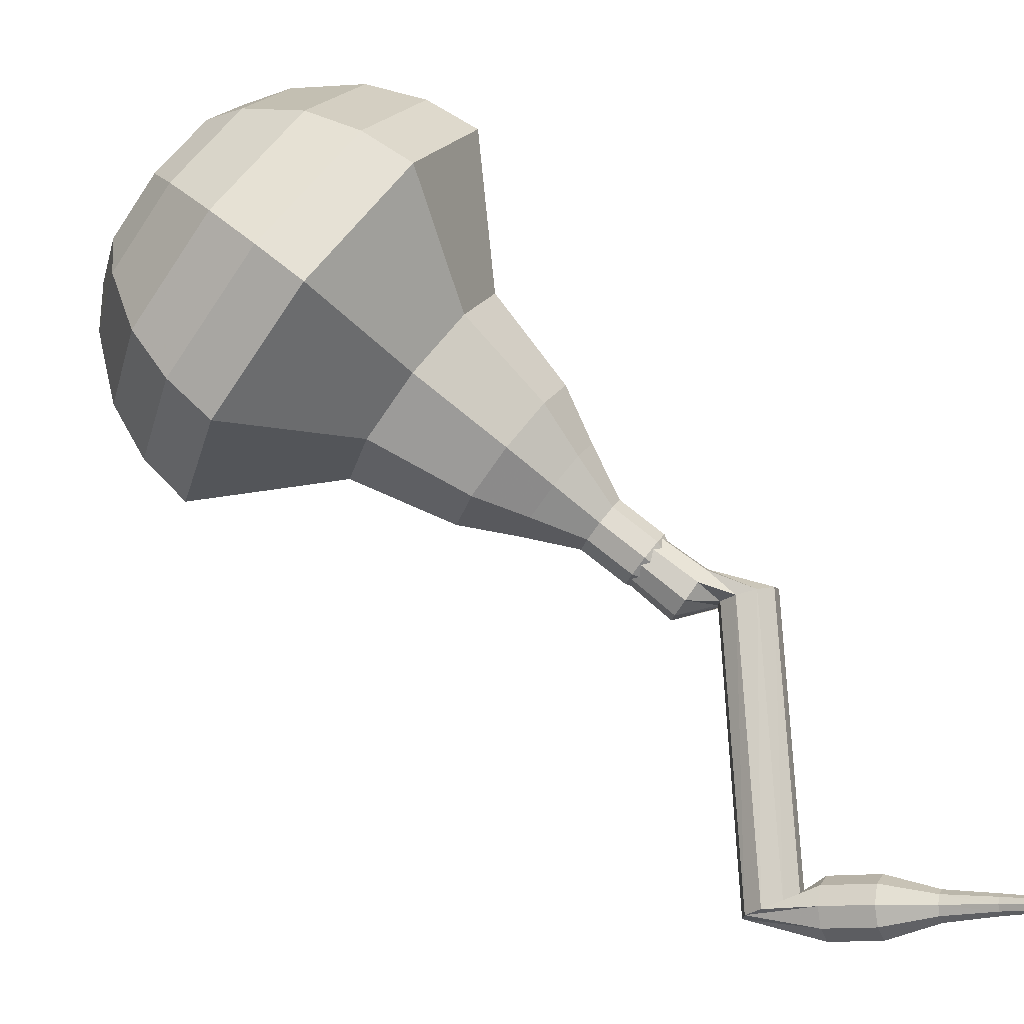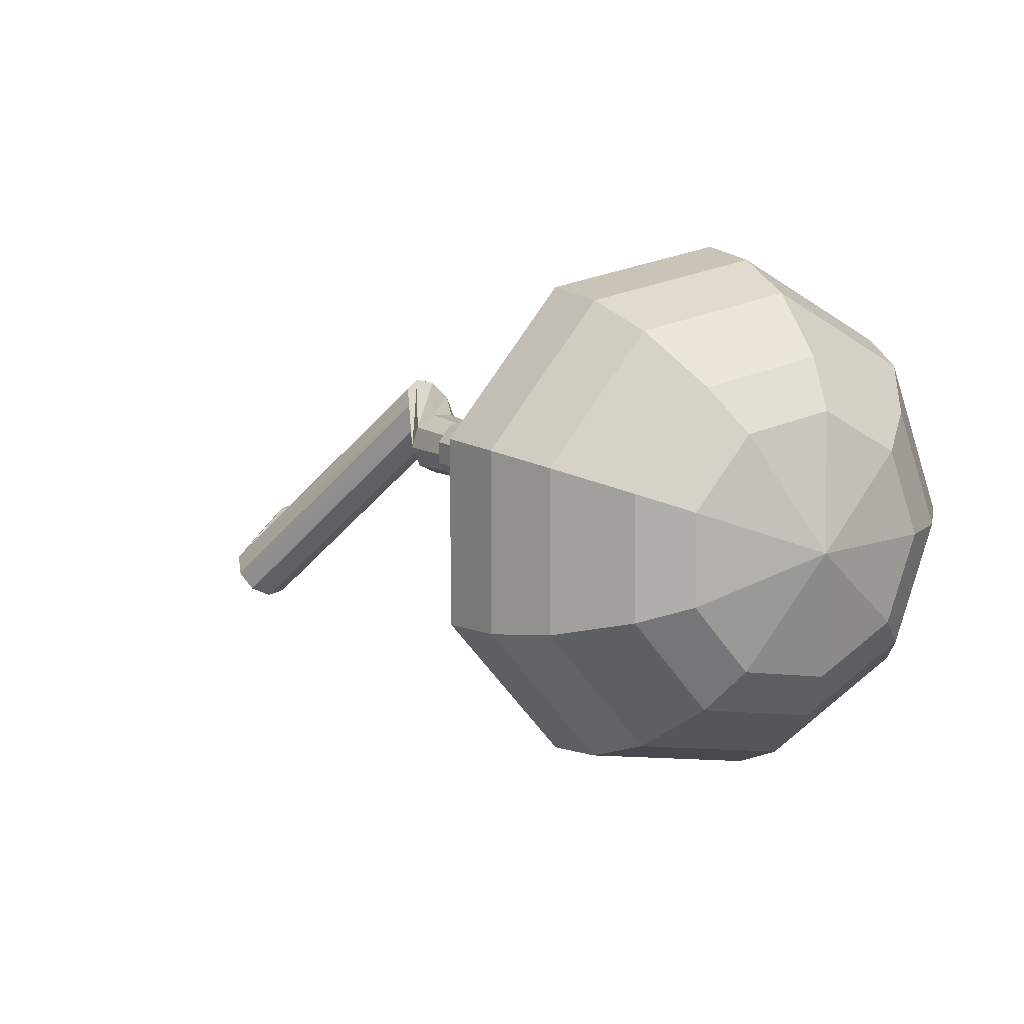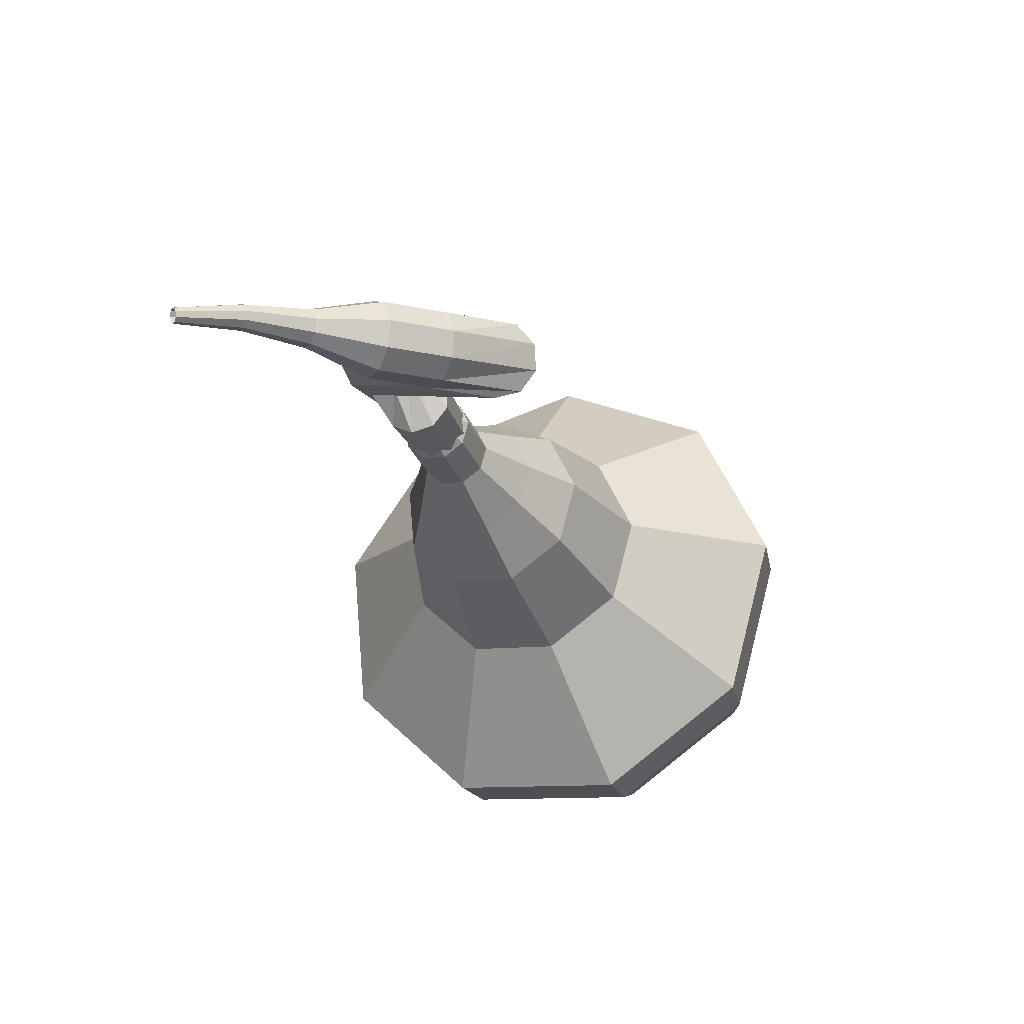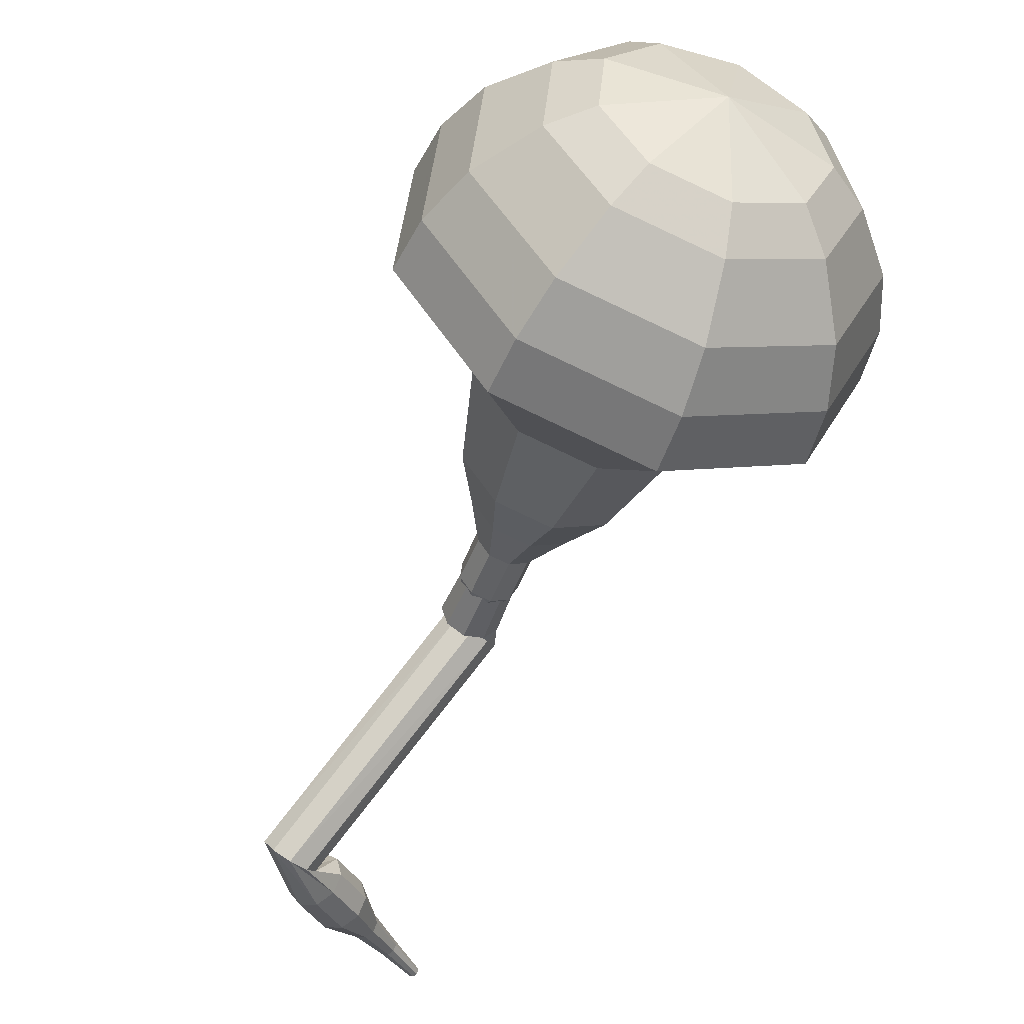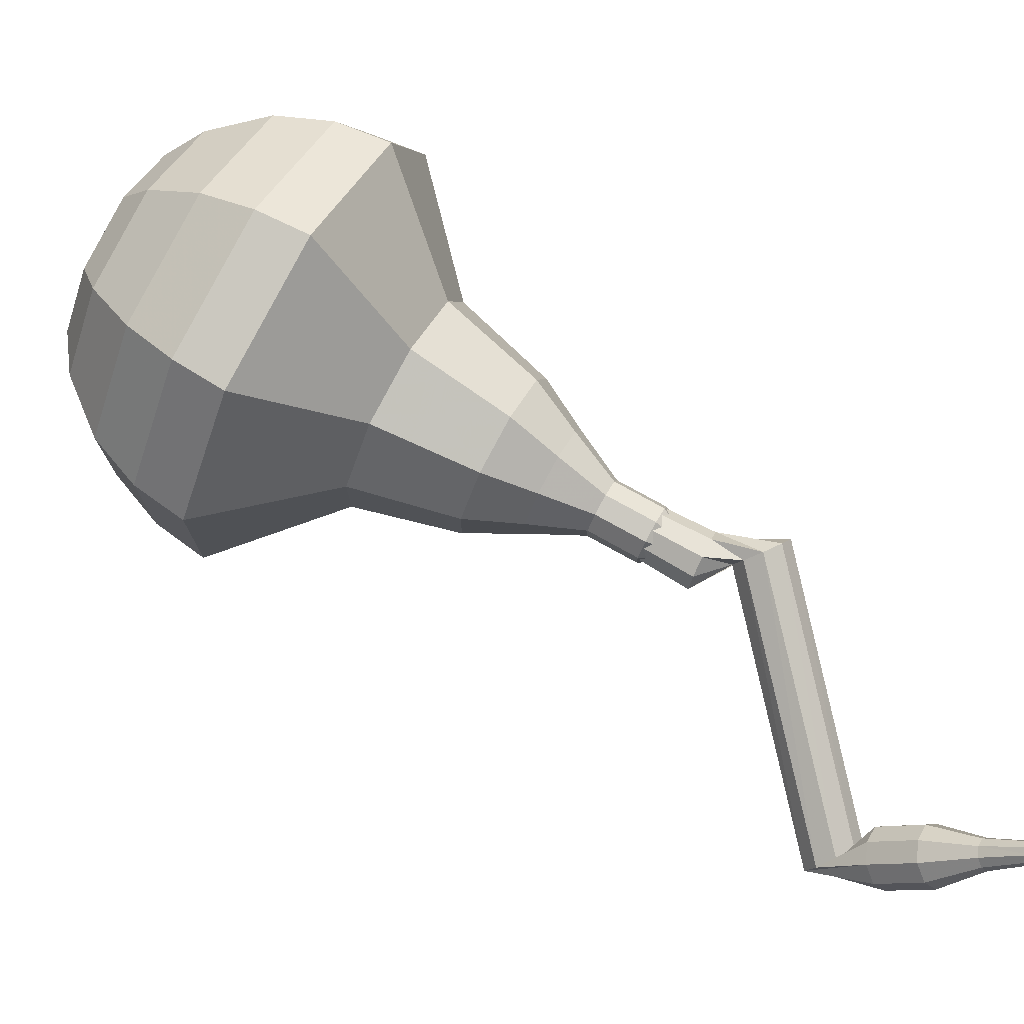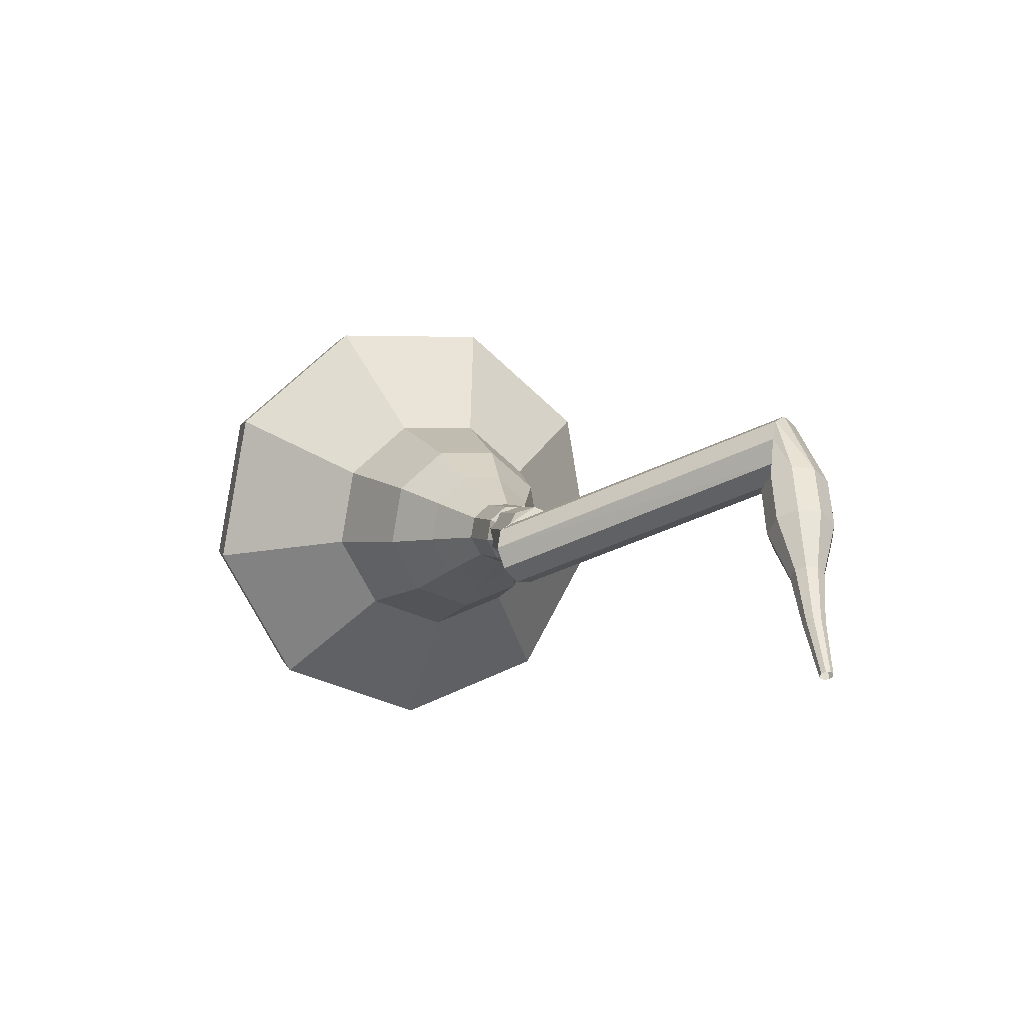
<metadata>
{"format":"obj","ext":"obj","renderer":"f3d","projection":"perspective","resolution":1024,"background":"white","views":[{"elev":-52.6,"azim":-141.8,"up":"+Y"},{"elev":41.2,"azim":123.5,"up":"+Y"},{"elev":-54.0,"azim":-4.0,"up":"+Y"},{"elev":-18.9,"azim":134.2,"up":"+Y"},{"elev":-36.9,"azim":-125.6,"up":"+Y"},{"elev":62.9,"azim":-73.4,"up":"+Z"}]}
</metadata>
<code>
g tube1
v 166.9 178.4 113.4
v 164.3 177.1 111.6
v 161.2 177.8 110.6
v 158.9 180.3 110.9
v 158.5 183.3 112.4
v 160.2 185.5 114.4
v 163.2 185.8 115.8
v 166.2 184.1 116.2
v 167.6 181.2 115.2
v 166.9 178.4 113.4
v 166.2 179.7 112.6
v 164.3 178.7 111.3
v 162 179.2 110.6
v 160.3 181 110.8
v 160 183.3 111.9
v 161.3 184.9 113.3
v 163.5 185.1 114.4
v 165.6 183.9 114.7
v 166.7 181.7 113.9
v 166.2 179.7 112.6
v 163.7 182.4 111.8
v 163.7 182.4 111.8
v 163.7 182.4 111.8
v 163.7 182.4 111.8
v 163.7 182.4 111.8
v 163.7 182.4 111.8
v 163.7 182.4 111.8
v 163.7 182.4 111.8
v 163.7 182.4 111.8
v 163.7 182.4 111.8
v 155.3 173.4 129.6
v 155.1 172.8 129.2
v 155.3 172.2 129
v 155.9 171.8 129.1
v 156.5 171.8 129.4
v 156.9 172.3 129.8
v 156.9 172.9 130.1
v 156.4 173.4 130.1
v 155.8 173.6 129.9
v 155.3 173.4 129.6
v 153.7 172.6 130.8
v 154.1 172.2 130.4
v 154.7 172.2 130.1
v 155.3 172.4 130.2
v 155.7 172.9 130.6
v 155.5 173.3 131.1
v 155 173.5 131.5
v 154.4 173.4 131.6
v 153.8 173 131.3
v 153.7 172.6 130.8
v 157.1 165 136
v 157.4 164.7 135.5
v 158 164.7 135.2
v 158.6 164.9 135.3
v 159 165.3 135.7
v 158.9 165.6 136.3
v 158.4 165.8 136.7
v 157.7 165.8 136.8
v 157.2 165.4 136.5
v 157.1 165 136
v 156.1 165.7 136.5
v 156 165.4 135.9
v 156.1 164.8 135.6
v 156.3 164.2 135.7
v 156.6 163.8 136.2
v 156.8 163.9 136.8
v 156.8 164.3 137.3
v 156.6 165 137.5
v 156.4 165.5 137.1
v 156.1 165.7 136.5
v 154.5 165.2 137
v 154.4 164.9 136.4
v 154.5 164.3 136.1
v 154.7 163.7 136.2
v 155 163.3 136.7
v 155.2 163.4 137.4
v 155.2 163.8 137.9
v 155 164.5 138
v 154.8 165 137.6
v 154.5 165.2 137
v 153 164.2 137.5
v 153 164.1 137.2
v 153 163.8 137.1
v 153.1 163.5 137.1
v 153.3 163.3 137.4
v 153.4 163.3 137.7
v 153.4 163.5 138
v 153.3 163.9 138
v 153.2 164.1 137.9
v 153 164.2 137.5
v 151.5 163.5 138.1
v 151.4 163.4 137.9
v 151.5 163.2 137.7
v 151.6 163 137.8
v 151.7 162.9 138
v 151.7 162.9 138.2
v 151.7 163.1 138.3
v 151.6 163.3 138.4
v 151.5 163.5 138.3
v 151.5 163.5 138.1
v 149.9 162.7 138.4
v 149.9 162.7 138.3
v 149.9 162.6 138.2
v 150 162.4 138.3
v 150 162.4 138.4
v 150.1 162.4 138.5
v 150.1 162.5 138.6
v 150 162.6 138.6
v 149.9 162.7 138.5
v 149.9 162.7 138.4
f 1 2 12
f 12 11 1
f 2 3 13
f 13 12 2
f 3 4 14
f 14 13 3
f 4 5 15
f 15 14 4
f 5 6 16
f 16 15 5
f 6 7 17
f 17 16 6
f 7 8 18
f 18 17 7
f 8 9 19
f 19 18 8
f 9 10 20
f 20 19 9
f 11 12 22
f 22 21 11
f 12 13 23
f 23 22 12
f 13 14 24
f 24 23 13
f 14 15 25
f 25 24 14
f 15 16 26
f 26 25 15
f 16 17 27
f 27 26 16
f 17 18 28
f 28 27 17
f 18 19 29
f 29 28 18
f 19 20 30
f 30 29 19
f 21 22 32
f 32 31 21
f 22 23 33
f 33 32 22
f 23 24 34
f 34 33 23
f 24 25 35
f 35 34 24
f 25 26 36
f 36 35 25
f 26 27 37
f 37 36 26
f 27 28 38
f 38 37 27
f 28 29 39
f 39 38 28
f 29 30 40
f 40 39 29
f 31 32 42
f 42 41 31
f 32 33 43
f 43 42 32
f 33 34 44
f 44 43 33
f 34 35 45
f 45 44 34
f 35 36 46
f 46 45 35
f 36 37 47
f 47 46 36
f 37 38 48
f 48 47 37
f 38 39 49
f 49 48 38
f 39 40 50
f 50 49 39
f 41 42 52
f 52 51 41
f 42 43 53
f 53 52 42
f 43 44 54
f 54 53 43
f 44 45 55
f 55 54 44
f 45 46 56
f 56 55 45
f 46 47 57
f 57 56 46
f 47 48 58
f 58 57 47
f 48 49 59
f 59 58 48
f 49 50 60
f 60 59 49
f 51 52 62
f 62 61 51
f 52 53 63
f 63 62 52
f 53 54 64
f 64 63 53
f 54 55 65
f 65 64 54
f 55 56 66
f 66 65 55
f 56 57 67
f 67 66 56
f 57 58 68
f 68 67 57
f 58 59 69
f 69 68 58
f 59 60 70
f 70 69 59
f 61 62 72
f 72 71 61
f 62 63 73
f 73 72 62
f 63 64 74
f 74 73 63
f 64 65 75
f 75 74 64
f 65 66 76
f 76 75 65
f 66 67 77
f 77 76 66
f 67 68 78
f 78 77 67
f 68 69 79
f 79 78 68
f 69 70 80
f 80 79 69
f 71 72 82
f 82 81 71
f 72 73 83
f 83 82 72
f 73 74 84
f 84 83 73
f 74 75 85
f 85 84 74
f 75 76 86
f 86 85 75
f 76 77 87
f 87 86 76
f 77 78 88
f 88 87 77
f 78 79 89
f 89 88 78
f 79 80 90
f 90 89 79
f 81 82 92
f 92 91 81
f 82 83 93
f 93 92 82
f 83 84 94
f 94 93 83
f 84 85 95
f 95 94 84
f 85 86 96
f 96 95 85
f 86 87 97
f 97 96 86
f 87 88 98
f 98 97 87
f 88 89 99
f 99 98 88
f 89 90 100
f 100 99 89
f 91 92 102
f 102 101 91
f 92 93 103
f 103 102 92
f 93 94 104
f 104 103 93
f 94 95 105
f 105 104 94
f 95 96 106
f 106 105 95
f 96 97 107
f 107 106 96
f 97 98 108
f 108 107 97
f 98 99 109
f 109 108 98
f 99 100 110
f 110 109 99
v 156 172.7 129.6
v 156 172.7 129.6
v 156 172.7 129.6
v 156 172.7 129.6
v 156 172.7 129.6
v 156 172.7 129.6
v 156 172.7 129.6
v 156 172.7 129.6
v 156 172.7 129.6
v 156 172.7 129.6
v 157.4 172.9 128.1
v 156.9 172.6 127.7
v 156.3 172.7 127.6
v 155.8 173.2 127.6
v 155.7 173.8 127.9
v 156.1 174.3 128.3
v 156.7 174.4 128.6
v 157.3 174 128.7
v 157.6 173.4 128.5
v 157.4 172.9 128.1
v 158 173.7 126.7
v 157.5 173.4 126.3
v 156.9 173.5 126.1
v 156.4 174 126.2
v 156.4 174.6 126.5
v 156.7 175.1 126.9
v 157.3 175.1 127.2
v 157.9 174.8 127.2
v 158.2 174.2 127
v 158 173.7 126.7
v 159.4 173.9 125.2
v 158.4 173.4 124.5
v 157.2 173.7 124.2
v 156.3 174.6 124.3
v 156.2 175.7 124.9
v 156.8 176.6 125.6
v 158 176.7 126.2
v 159.1 176 126.3
v 159.6 174.9 125.9
v 159.4 173.9 125.2
v 160.7 174.1 123.8
v 159.3 173.3 122.7
v 157.5 173.8 122.2
v 156.2 175.2 122.4
v 155.9 176.9 123.2
v 156.9 178.1 124.3
v 158.6 178.3 125.2
v 160.3 177.3 125.4
v 161.1 175.7 124.8
v 160.7 174.1 123.8
v 162.7 175.1 120.9
v 160.8 174.1 119.5
v 158.4 174.6 118.8
v 156.6 176.5 119
v 156.3 178.8 120.2
v 157.6 180.4 121.6
v 159.9 180.7 122.7
v 162.1 179.4 123
v 163.2 177.2 122.3
v 162.7 175.1 120.9
v 166.9 174.3 118
v 163.1 172.3 115.2
v 158.3 173.4 113.8
v 154.8 177.1 114.3
v 154.2 181.7 116.5
v 156.8 185 119.5
v 161.4 185.5 121.7
v 165.8 182.9 122.2
v 168 178.5 120.8
v 166.9 174.3 118
v 167.4 175.3 116.5
v 163.7 173.4 113.8
v 159 174.5 112.4
v 155.6 178 112.9
v 155 182.5 115
v 157.6 185.7 117.9
v 162 186.1 120.1
v 166.3 183.7 120.5
v 168.4 179.4 119.1
v 167.4 175.3 116.5
v 167.4 176.7 114.9
v 164.1 174.9 112.5
v 160 175.9 111.3
v 156.9 179.1 111.7
v 156.4 183 113.7
v 158.7 185.9 116.2
v 162.6 186.3 118.1
v 166.5 184.1 118.6
v 168.4 180.3 117.3
v 167.4 176.7 114.9
v 166.9 178.4 113.4
v 164.3 177.1 111.6
v 161.2 177.8 110.6
v 158.9 180.3 110.9
v 158.5 183.3 112.4
v 160.2 185.5 114.4
v 163.2 185.8 115.8
v 166.2 184.1 116.2
v 167.6 181.2 115.2
v 166.9 178.4 113.4
v 166.2 179.7 112.6
v 164.3 178.7 111.3
v 162 179.2 110.6
v 160.3 181 110.8
v 160 183.3 111.9
v 161.3 184.9 113.3
v 163.5 185.1 114.4
v 165.6 183.9 114.7
v 166.7 181.7 113.9
v 166.2 179.7 112.6
v 163.7 182.4 111.8
v 163.7 182.4 111.8
v 163.7 182.4 111.8
v 163.7 182.4 111.8
v 163.7 182.4 111.8
v 163.7 182.4 111.8
v 163.7 182.4 111.8
v 163.7 182.4 111.8
v 163.7 182.4 111.8
v 163.7 182.4 111.8
f 111 112 122
f 122 121 111
f 112 113 123
f 123 122 112
f 113 114 124
f 124 123 113
f 114 115 125
f 125 124 114
f 115 116 126
f 126 125 115
f 116 117 127
f 127 126 116
f 117 118 128
f 128 127 117
f 118 119 129
f 129 128 118
f 119 120 130
f 130 129 119
f 121 122 132
f 132 131 121
f 122 123 133
f 133 132 122
f 123 124 134
f 134 133 123
f 124 125 135
f 135 134 124
f 125 126 136
f 136 135 125
f 126 127 137
f 137 136 126
f 127 128 138
f 138 137 127
f 128 129 139
f 139 138 128
f 129 130 140
f 140 139 129
f 131 132 142
f 142 141 131
f 132 133 143
f 143 142 132
f 133 134 144
f 144 143 133
f 134 135 145
f 145 144 134
f 135 136 146
f 146 145 135
f 136 137 147
f 147 146 136
f 137 138 148
f 148 147 137
f 138 139 149
f 149 148 138
f 139 140 150
f 150 149 139
f 141 142 152
f 152 151 141
f 142 143 153
f 153 152 142
f 143 144 154
f 154 153 143
f 144 145 155
f 155 154 144
f 145 146 156
f 156 155 145
f 146 147 157
f 157 156 146
f 147 148 158
f 158 157 147
f 148 149 159
f 159 158 148
f 149 150 160
f 160 159 149
f 151 152 162
f 162 161 151
f 152 153 163
f 163 162 152
f 153 154 164
f 164 163 153
f 154 155 165
f 165 164 154
f 155 156 166
f 166 165 155
f 156 157 167
f 167 166 156
f 157 158 168
f 168 167 157
f 158 159 169
f 169 168 158
f 159 160 170
f 170 169 159
f 161 162 172
f 172 171 161
f 162 163 173
f 173 172 162
f 163 164 174
f 174 173 163
f 164 165 175
f 175 174 164
f 165 166 176
f 176 175 165
f 166 167 177
f 177 176 166
f 167 168 178
f 178 177 167
f 168 169 179
f 179 178 168
f 169 170 180
f 180 179 169
f 171 172 182
f 182 181 171
f 172 173 183
f 183 182 172
f 173 174 184
f 184 183 173
f 174 175 185
f 185 184 174
f 175 176 186
f 186 185 175
f 176 177 187
f 187 186 176
f 177 178 188
f 188 187 177
f 178 179 189
f 189 188 178
f 179 180 190
f 190 189 179
f 181 182 192
f 192 191 181
f 182 183 193
f 193 192 182
f 183 184 194
f 194 193 183
f 184 185 195
f 195 194 184
f 185 186 196
f 196 195 185
f 186 187 197
f 197 196 186
f 187 188 198
f 198 197 187
f 188 189 199
f 199 198 188
f 189 190 200
f 200 199 189
f 191 192 202
f 202 201 191
f 192 193 203
f 203 202 192
f 193 194 204
f 204 203 193
f 194 195 205
f 205 204 194
f 195 196 206
f 206 205 195
f 196 197 207
f 207 206 196
f 197 198 208
f 208 207 197
f 198 199 209
f 209 208 198
f 199 200 210
f 210 209 199
f 201 202 212
f 212 211 201
f 202 203 213
f 213 212 202
f 203 204 214
f 214 213 203
f 204 205 215
f 215 214 204
f 205 206 216
f 216 215 205
f 206 207 217
f 217 216 206
f 207 208 218
f 218 217 207
f 208 209 219
f 219 218 208
f 209 210 220
f 220 219 209
f 211 212 222
f 222 221 211
f 212 213 223
f 223 222 212
f 213 214 224
f 224 223 213
f 214 215 225
f 225 224 214
f 215 216 226
f 226 225 215
f 216 217 227
f 227 226 216
f 217 218 228
f 228 227 217
f 218 219 229
f 229 228 218
f 219 220 230
f 230 229 219
g

</code>
